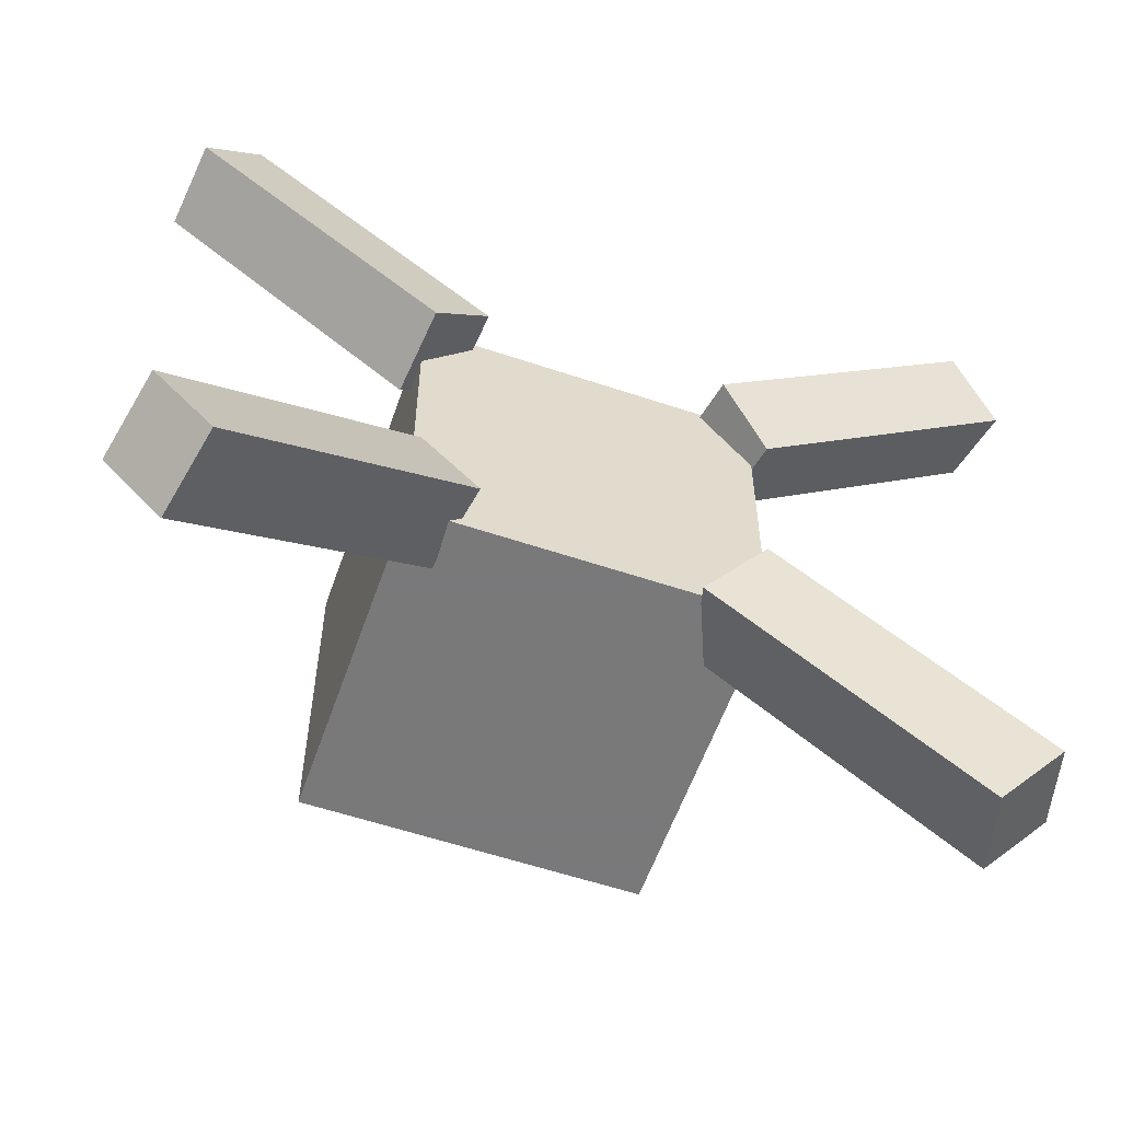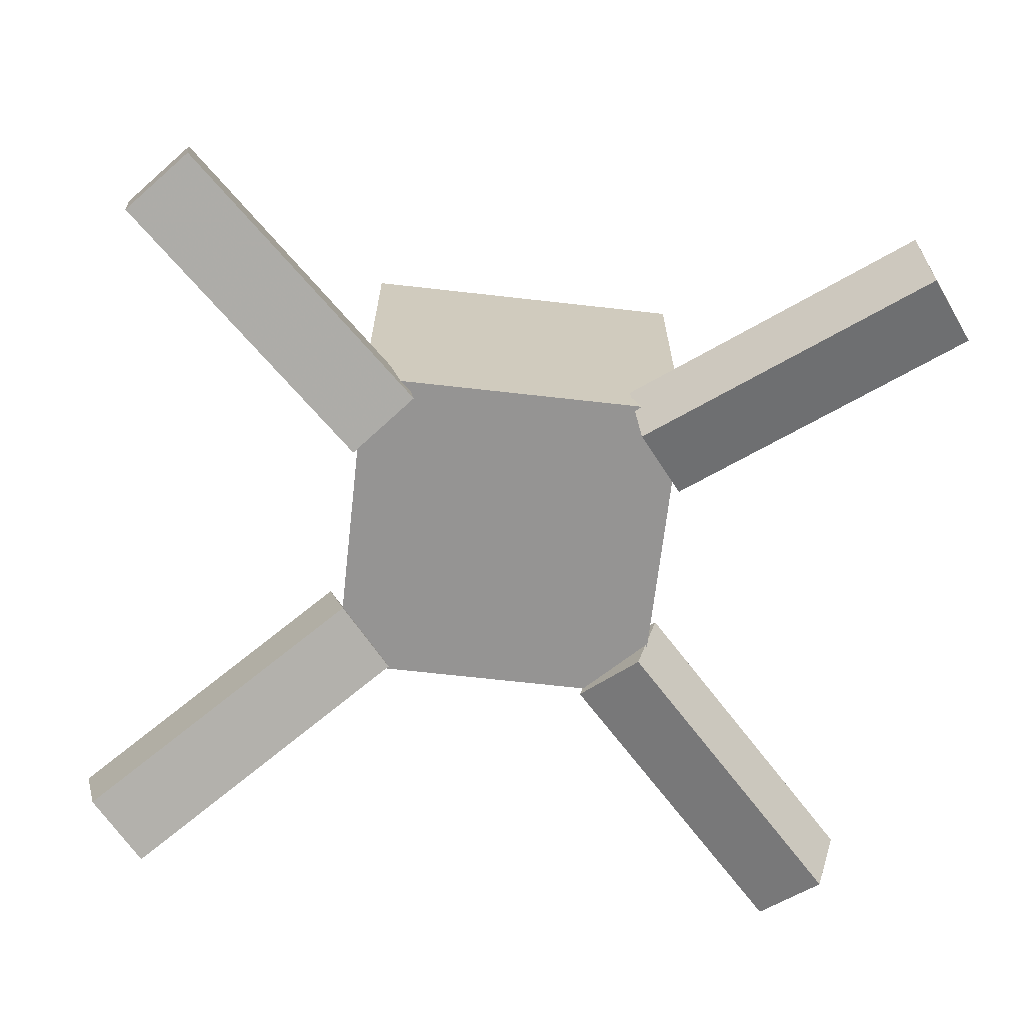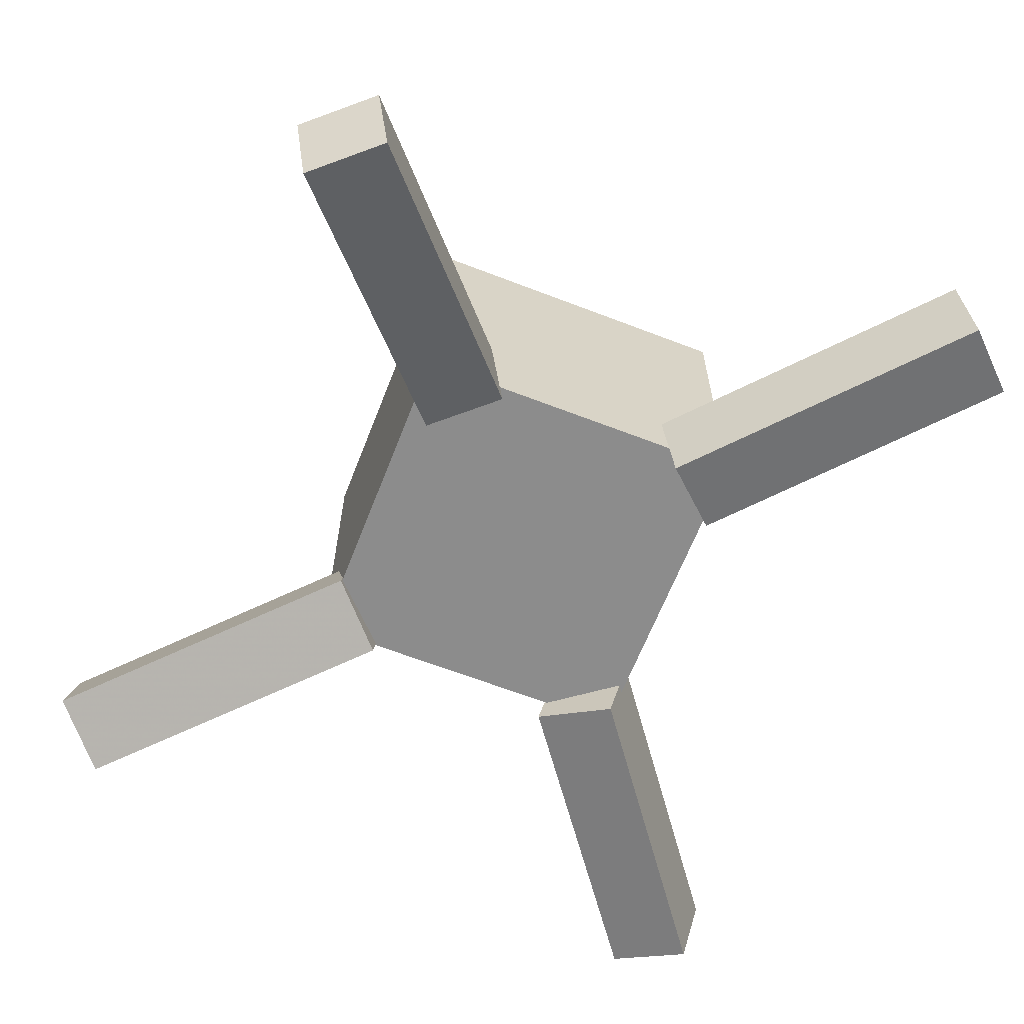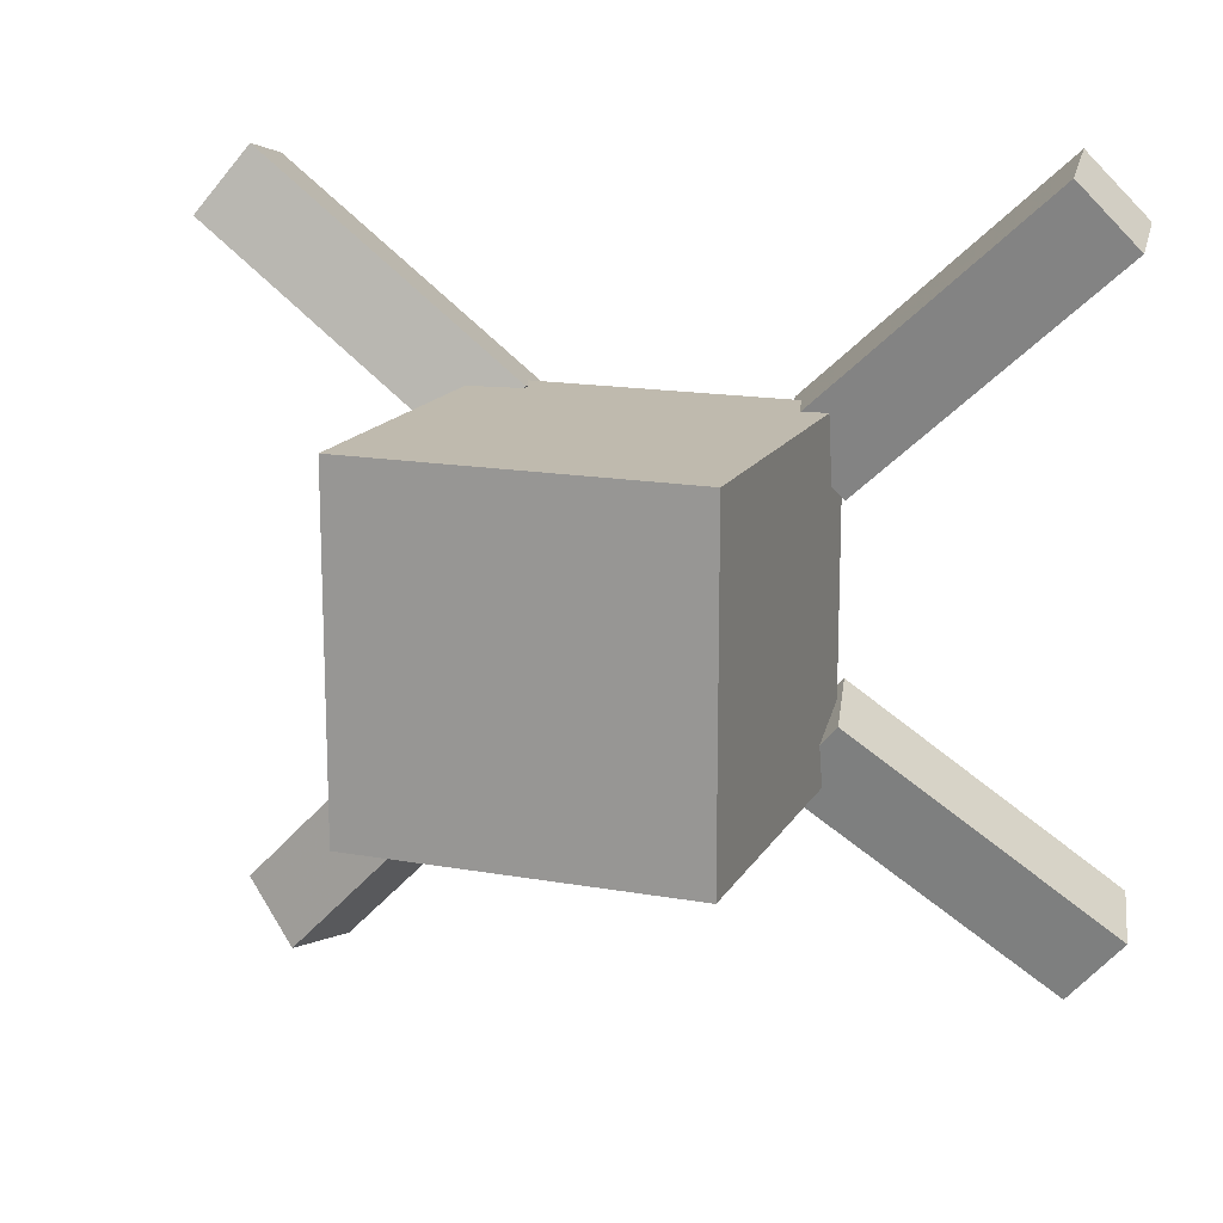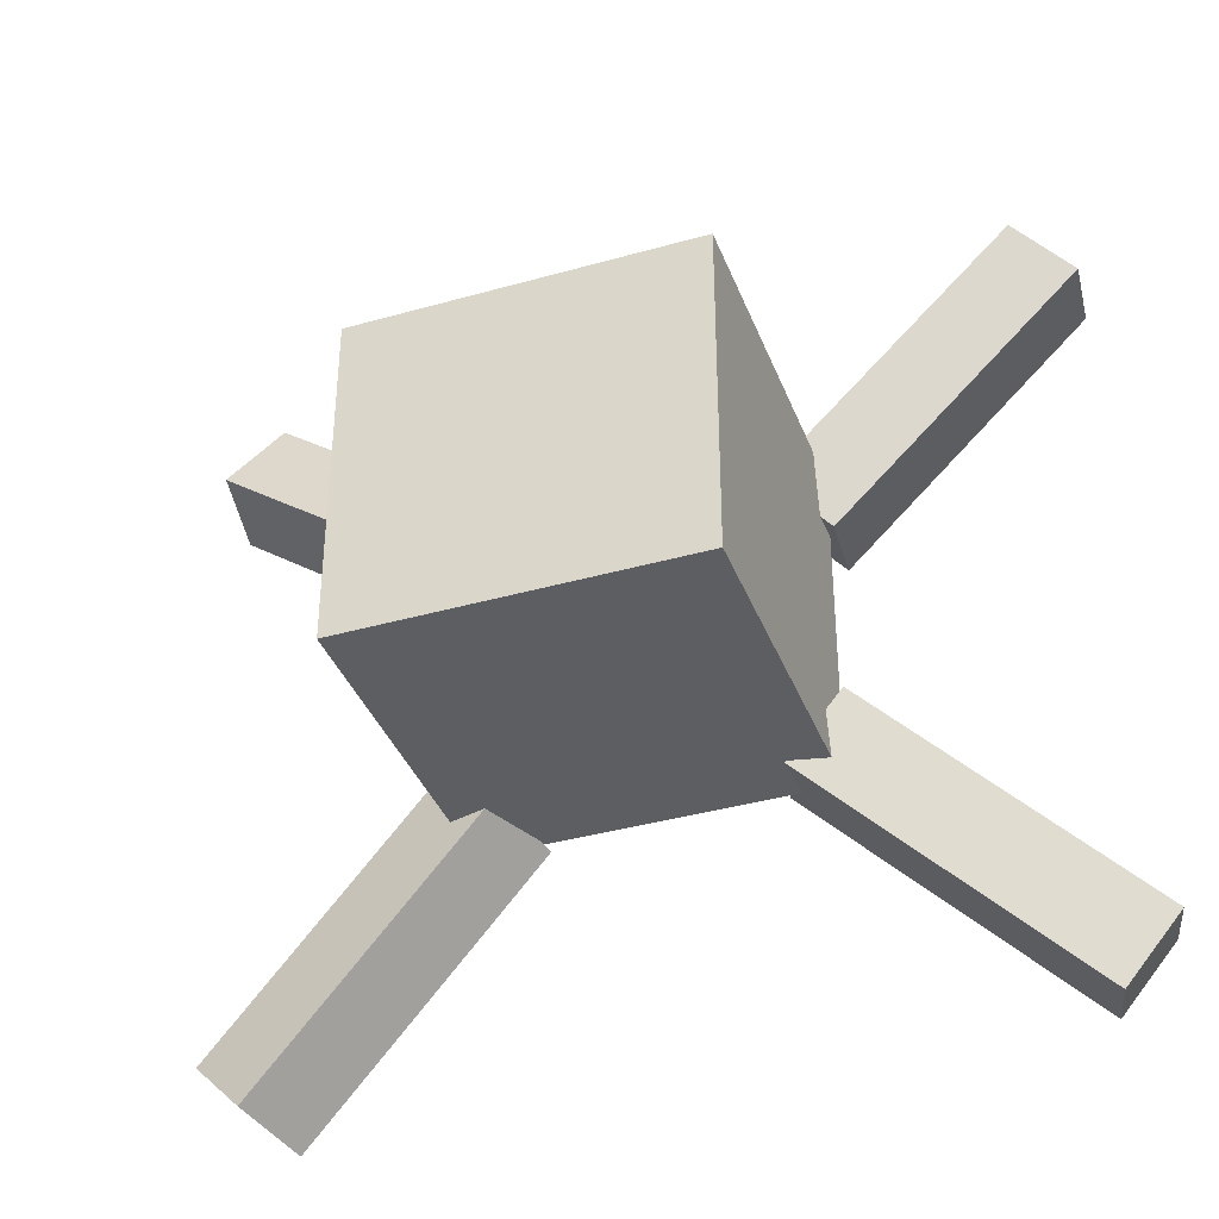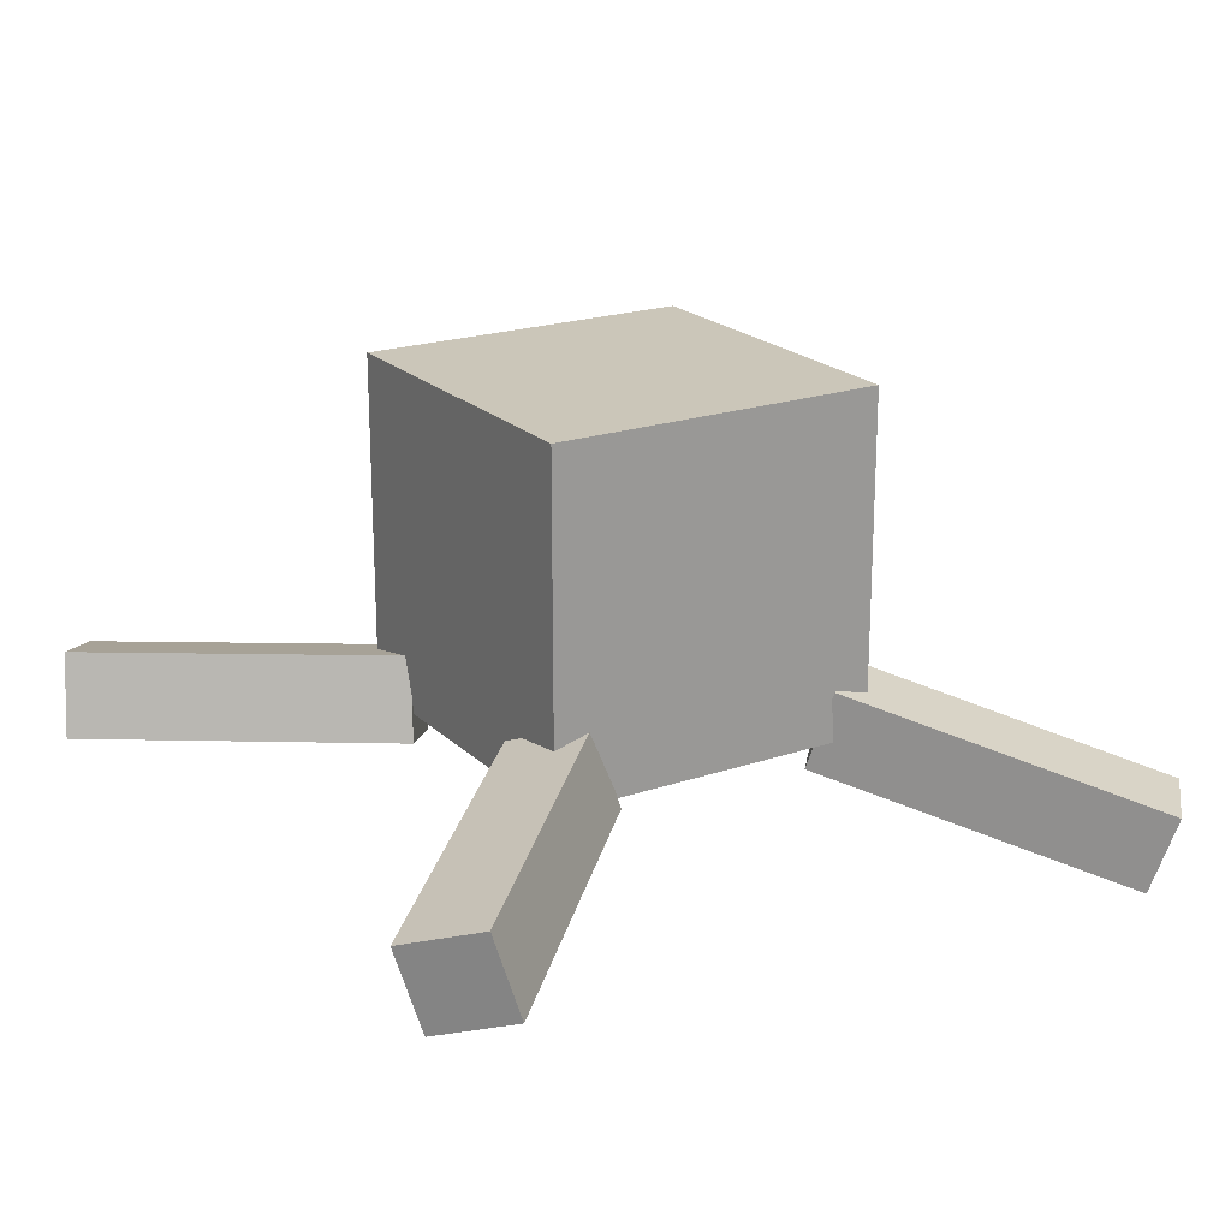
<metadata>
{"format":"obj","ext":"obj","renderer":"f3d","projection":"perspective","resolution":1024,"background":"white","views":[{"elev":-57.8,"azim":-19.2,"up":"+Z"},{"elev":-67.2,"azim":-6.5,"up":"+Y"},{"elev":-64.2,"azim":-111.3,"up":"+Y"},{"elev":15.8,"azim":-159.5,"up":"+Z"},{"elev":-38.0,"azim":-160.2,"up":"+Z"},{"elev":20.8,"azim":148.3,"up":"+Y"}]}
</metadata>
<code>
o Cube.004_Cube.005
v 2.274 1.186 2.212
v 2.338 0.7016 2.107
v 2.631 0.824 1.721
v 2.567 1.309 1.826
v 0.6743 1.235 1.012
v 0.7384 0.75 0.9068
v 1.032 0.8724 0.5208
v 0.9677 1.357 0.6258
f 2 1 5
f 2 5 6
f 6 7 3
f 6 3 2
f 7 8 4
f 7 4 3
f 1 4 8
f 1 8 5
f 1 2 3
f 1 3 4
f 8 7 6
f 8 6 5
o Cube.003_Cube.004
v 2.337 0.6567 -2.084
v 2.005 0.7966 -2.43
v 2.134 1.275 -2.362
v 2.467 1.135 -2.015
v 0.9352 0.8329 -0.6683
v 0.6029 0.9729 -1.015
v 0.7325 1.451 -0.9459
v 1.065 1.311 -0.5995
f 10 9 13
f 10 13 14
f 14 15 11
f 14 11 10
f 15 16 12
f 15 12 11
f 9 12 16
f 9 16 13
f 9 10 11
f 9 11 12
f 16 15 14
f 16 14 13
o Cube.001_Cube.003
v -2.213 0.7119 -2.248
v -2.108 0.2367 -2.133
v -2.437 0.2542 -1.757
v -2.543 0.7294 -1.872
v -0.7692 1.331 -1.01
v -0.6638 0.8554 -0.8951
v -0.9934 0.8729 -0.5195
v -1.099 1.348 -0.634
f 18 17 21
f 18 21 22
f 22 23 19
f 22 19 18
f 23 24 20
f 23 20 19
f 17 20 24
f 17 24 21
f 17 18 19
f 17 19 20
f 24 23 22
f 24 22 21
o Cube.002
v -2.15 0.885 2.327
v -2.204 1.375 2.242
v -2.538 1.275 1.884
v -2.484 0.7856 1.969
v -0.6786 0.8117 0.9739
v -0.7327 1.301 0.8886
v -1.067 1.202 0.5304
v -1.013 0.7123 0.6158
f 26 25 29
f 26 29 30
f 30 31 27
f 30 27 26
f 31 32 28
f 31 28 27
f 25 28 32
f 25 32 29
f 25 26 27
f 25 27 28
f 32 31 30
f 32 30 29
o Cube
v -1 1.03 1
v -1 1.03 -1
v 1 1.03 -1
v 1 1.03 1
v -1 3.03 1
v -1 3.03 -1
v 1 3.03 -1
v 1 3.03 1
f 34 33 37
f 34 37 38
f 38 39 35
f 38 35 34
f 39 40 36
f 39 36 35
f 33 36 40
f 33 40 37
f 33 34 35
f 33 35 36
f 40 39 38
f 40 38 37

</code>
